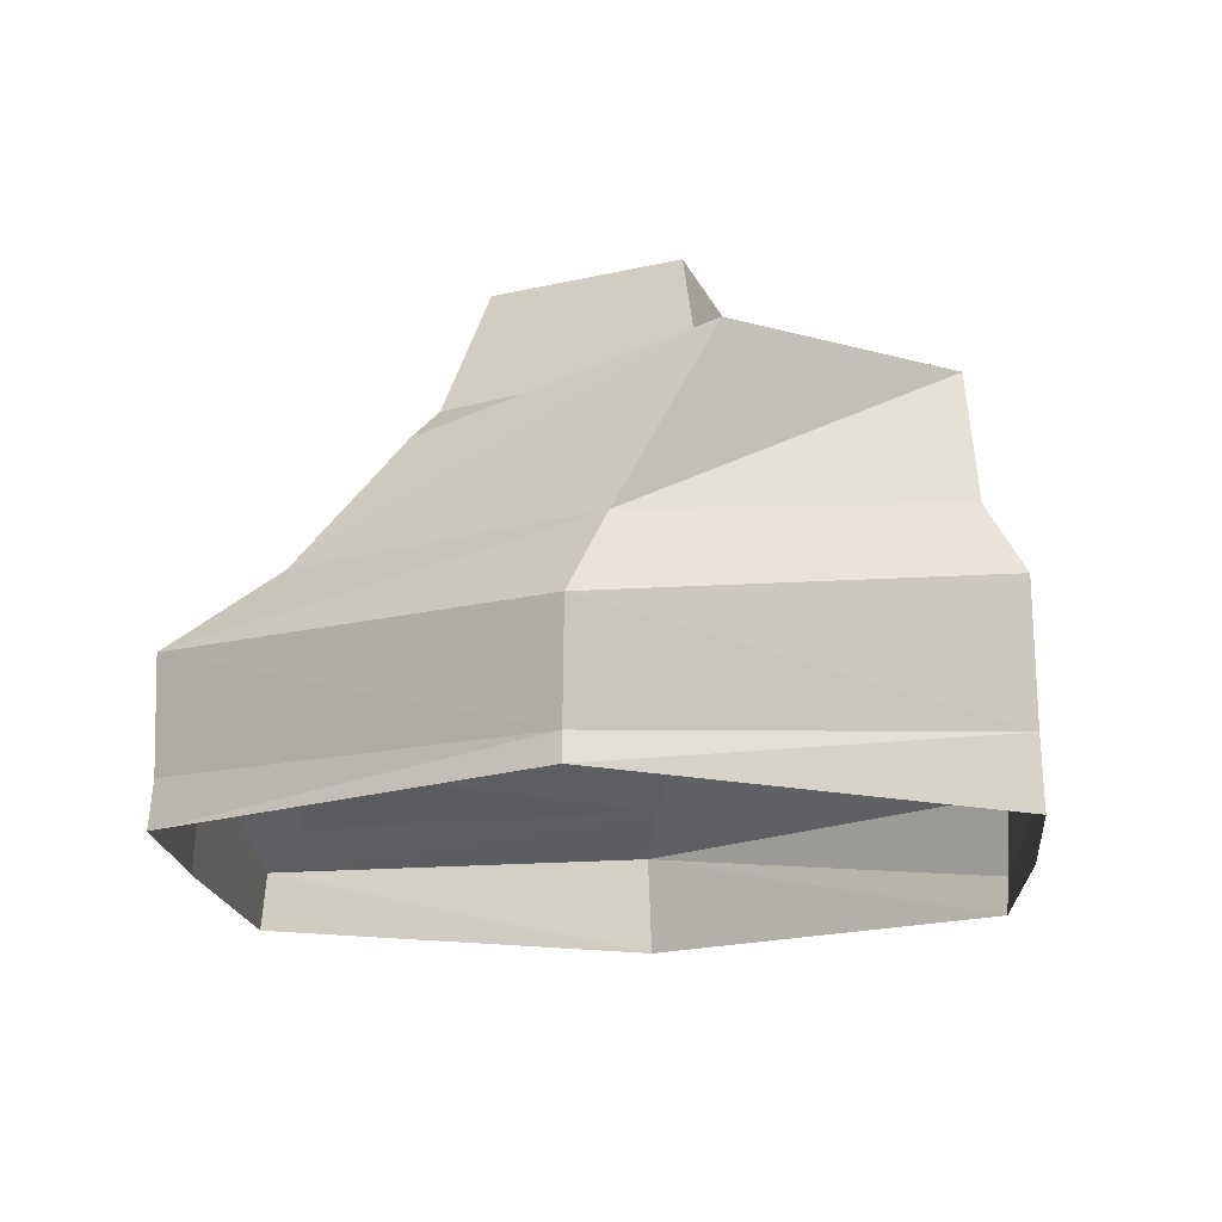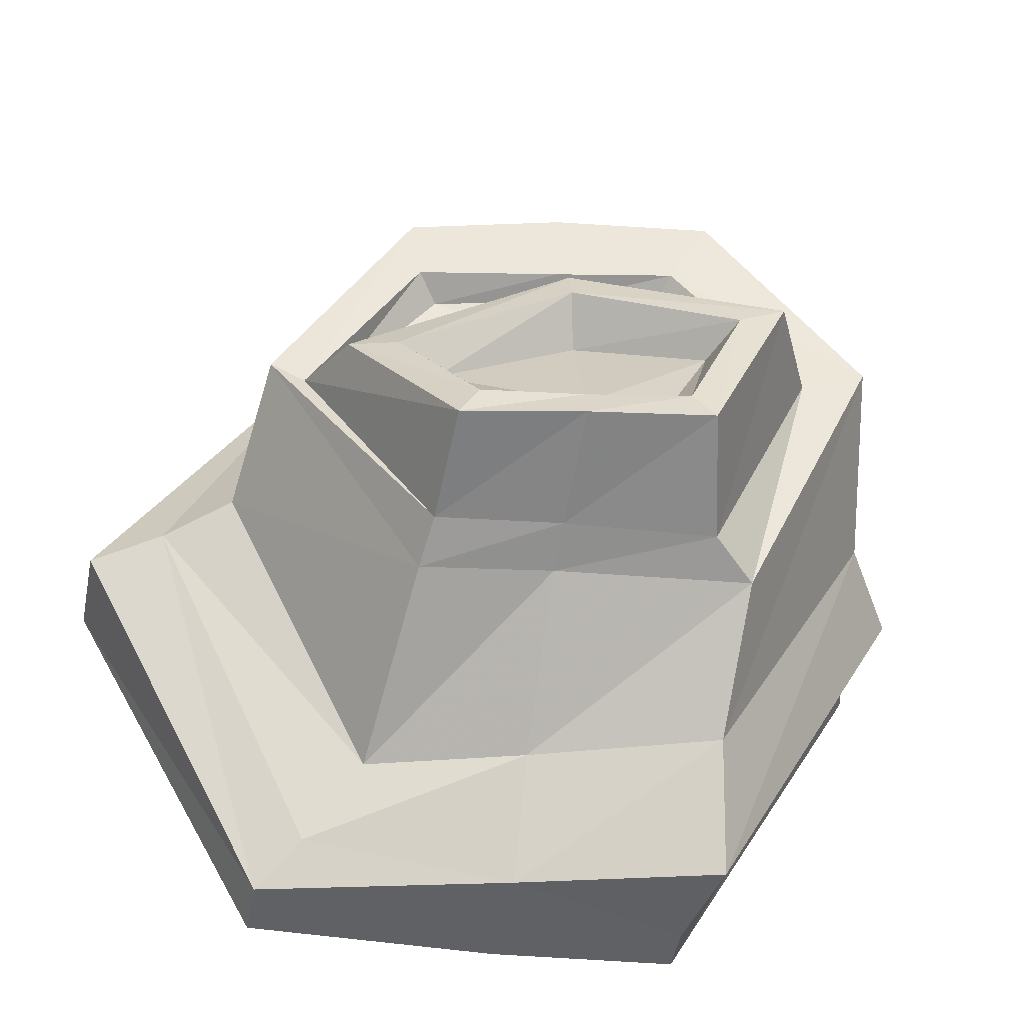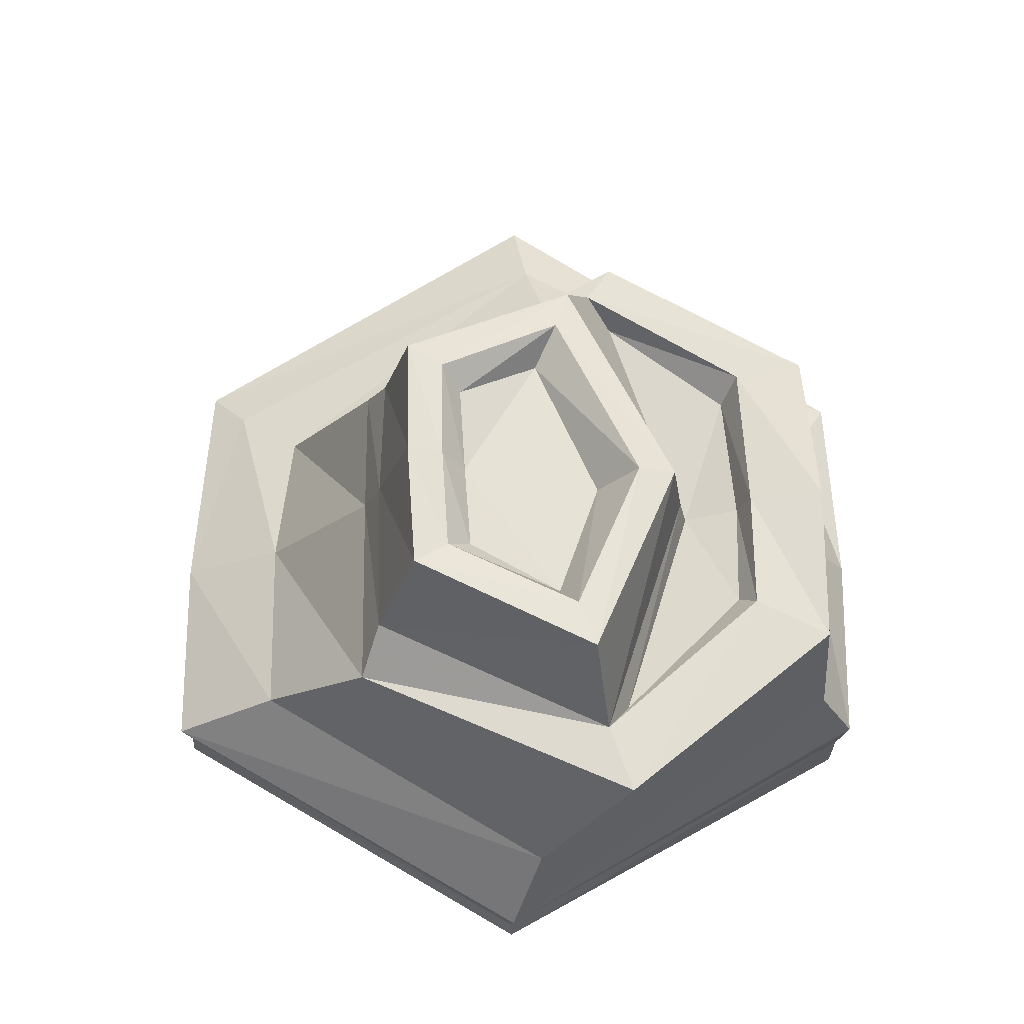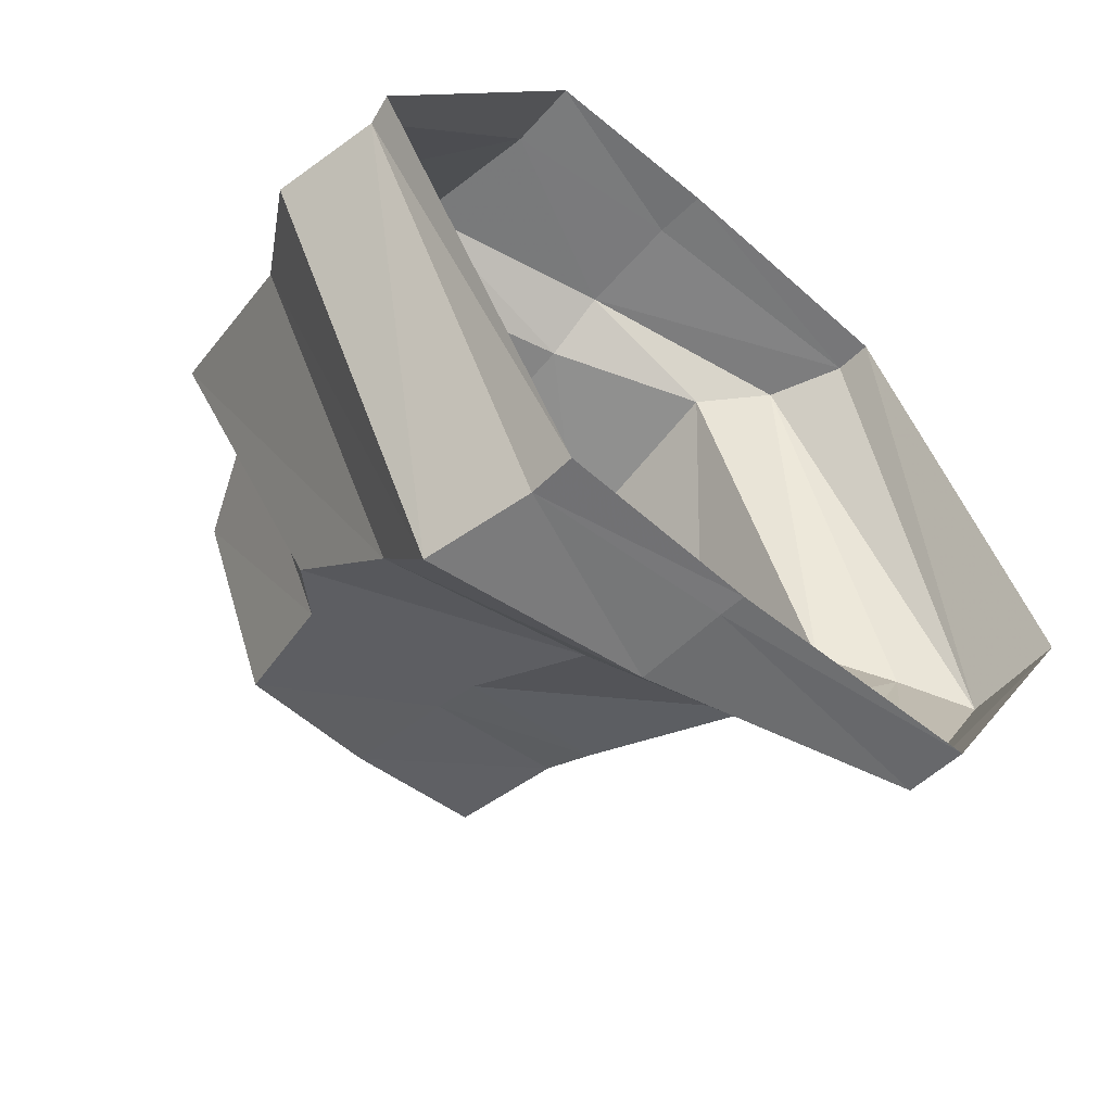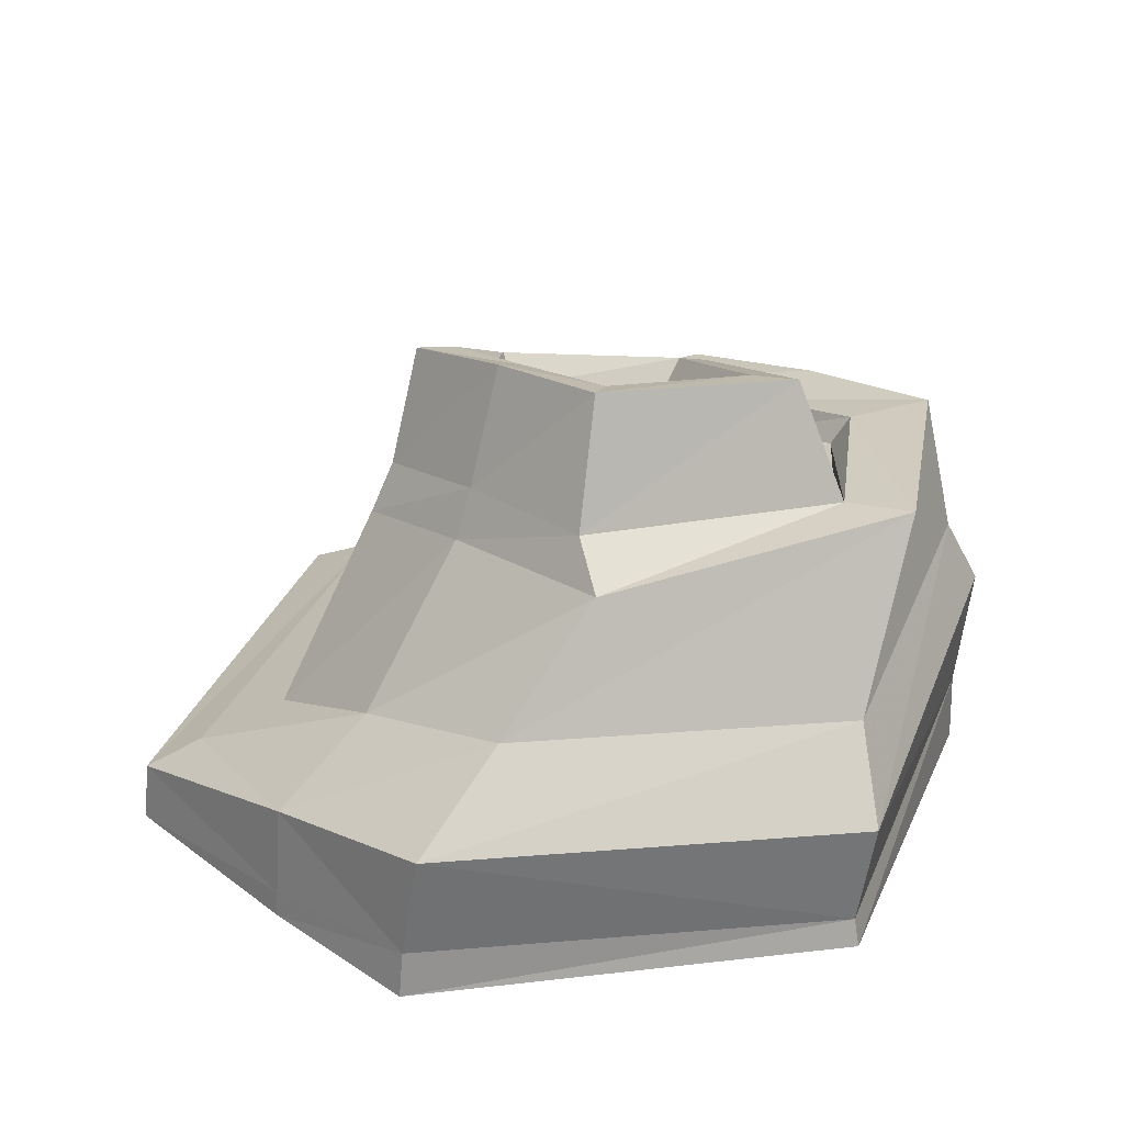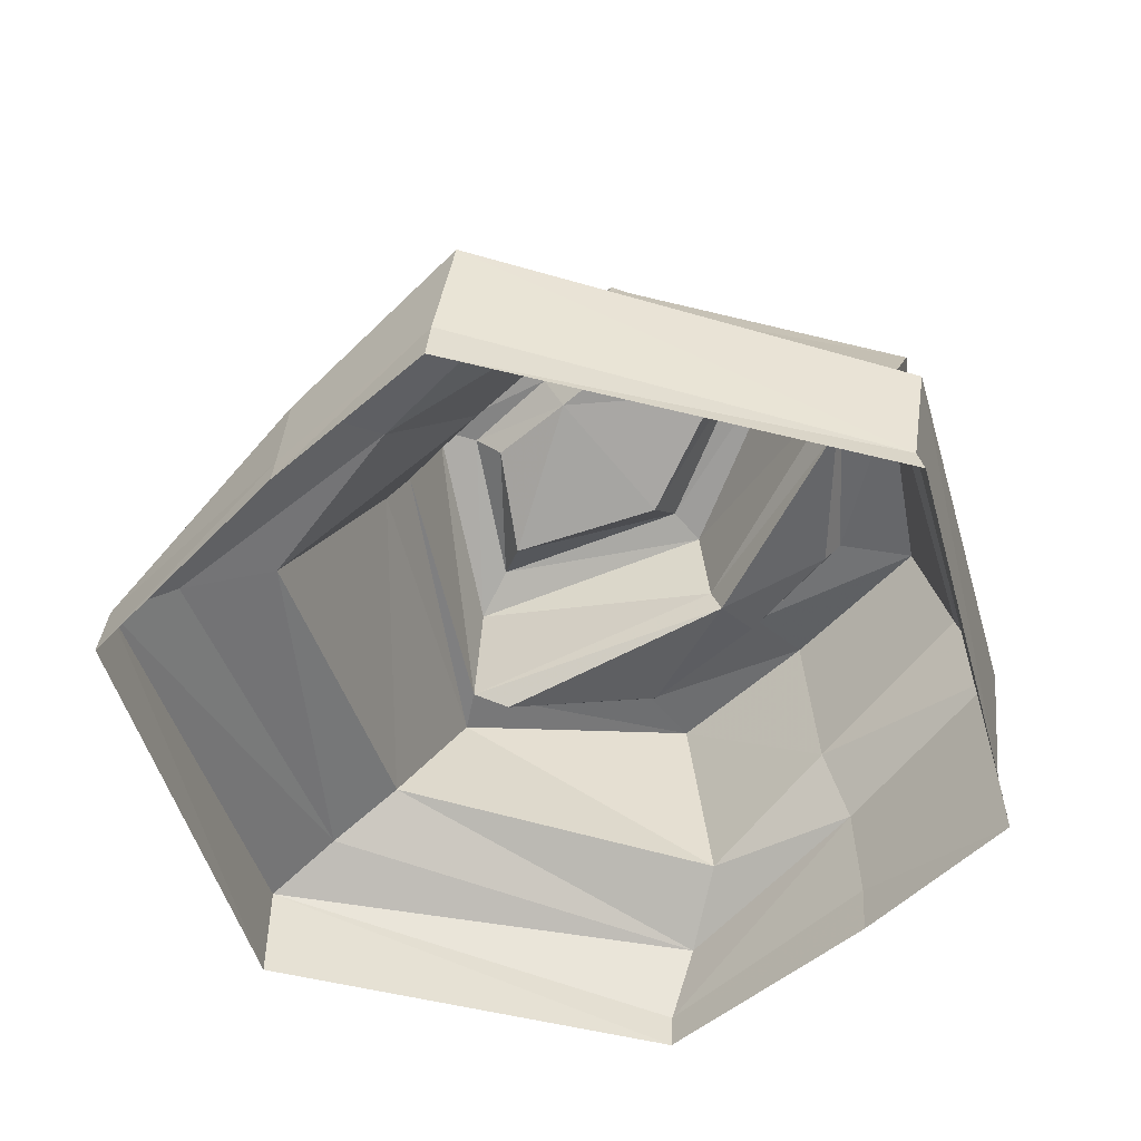
<metadata>
{"format":"obj","ext":"obj","renderer":"f3d","projection":"perspective","resolution":1024,"background":"white","views":[{"elev":-17.0,"azim":-84.6,"up":"+Y"},{"elev":-44.8,"azim":170.3,"up":"+Z"},{"elev":68.1,"azim":-89.5,"up":"+Y"},{"elev":-58.2,"azim":-42.1,"up":"+Z"},{"elev":25.6,"azim":-130.9,"up":"+Y"},{"elev":-52.8,"azim":-134.9,"up":"+Y"}]}
</metadata>
<code>
v 0.2566 0.7337 0.5126
v 0.4916 0.6682 0.24
v -0.04993 0.7271 0.4185
v -0.0391 0.7665 0.5402
v 0.2701 0.9085 0.04922
v 0.1505 1.025 -0.1267
v -0.04891 1.034 -0.1121
v -0.04879 0.9119 0.1983
v 0.8461 0.308 0.02748
v 0.4475 0.1956 -0.7447
v 0.3287 0.2902 -0.59
v 0.6909 0.4024 0.07642
v -0.02226 0.2608 -0.8516
v -0.02321 0.4125 -0.6127
v -0.482 0.3453 -0.8341
v -0.9502 0.2976 0.008483
v -0.8321 0.4856 0.0748
v -0.4501 0.5156 -0.5934
v -0.4925 0.4518 0.8365
v -0.4657 0.6036 0.7538
v -0.02983 0.3498 0.8524
v -0.03579 0.4907 0.7631
v 0.4627 0.2446 0.8342
v 0.3038 0.3491 0.7437
v 0.2694 0.7179 -0.3653
v 0.6392 0.7141 0.2382
v -0.02705 0.75 -0.3605
v -0.7644 0.8789 0.2777
v -0.471 0.7743 -0.3509
v -0.3982 0.9003 0.731
v -0.02777 0.8632 0.7339
v 0.3286 0.8126 0.7002
v 0.2523 0.8284 -0.3159
v 0.5574 0.725 0.1846
v -0.02885 0.8598 -0.3193
v -0.6138 0.8654 0.2233
v -0.3719 0.8651 -0.31
v -0.3083 0.8735 0.5695
v -0.03174 0.8324 0.5673
v 0.3036 0.7995 0.5466
v -0.03269 0.7867 0.4032
v -0.02971 0.9807 0.3761
v -0.5011 1.119 0.1883
v 0.2396 1.088 -0.249
v 0.4723 0.9035 0.1279
v -0.03213 1.124 -0.2406
v -0.315 1.138 -0.2175
v 0.5413 0.1169 -0.8363
v 1.012 0.2286 -0.00636
v -0.4326 0.108 -0.8402
v -0.0178 0.05998 -0.8637
v -0.9071 0.06253 0.00122
v -0.4428 0.1565 0.8432
v 0.5352 0.07628 0.8304
v -0.03264 0.1097 0.8587
v 1.02 -2.782e-05 0.001702
v 0.5436 -0.01429 -0.8486
v 0.5376 -0.009682 0.8255
v -0.02735 -0.01026 0.8532
v -0.9206 -0.000401 0.002818
v -0.4436 -0.001398 0.8476
v -0.4312 0.005055 -0.8494
v -0.01425 0.002268 -0.8667
v -0.5526 0.7978 0.2699
v -0.2838 0.8101 0.5343
v -0.2433 1.058 -0.09567
v -0.337 1.009 0.1082
v -0.03036 1.007 0.292
v -0.3975 1.109 0.1475
v 0.3627 0.9557 0.0981
v 0.1944 1.082 -0.1676
v -0.03504 1.102 -0.1621
v -0.2668 1.12 -0.1446
g Rock03
f 1 2 3 4
f 5 6 7 8
f 9 10 11 12
f 10 13 14 11
f 15 16 17 18
f 16 19 20 17
f 19 21 22 20
f 23 9 12 24
f 12 11 25 26
f 11 14 27 25
f 18 17 28 29
f 17 20 30 28
f 20 22 31 30
f 24 12 26 32
f 26 25 33 34
f 25 27 35 33
f 29 28 36 37
f 28 30 38 36
f 30 31 39 38
f 32 26 34 40
f 36 41 42 43
f 34 33 44 45
f 33 35 46 44
f 37 36 43 47
f 48 10 9 49
f 50 15 13 51
f 52 16 15 50
f 53 19 16 52
f 54 23 21 55
f 49 9 23 54
f 48 49 56 57
f 49 54 58 56
f 54 55 59 58
f 53 52 60 61
f 52 50 62 60
f 50 51 63 62
f 3 64 65 4
f 7 66 67 8
f 13 15 18 14
f 21 23 24 22
f 14 18 29 27
f 22 24 32 31
f 27 29 37 35
f 31 32 40 39
f 41 34 45 42
f 35 37 47 46
f 13 10 48 51
f 21 19 53 55
f 55 53 61 59
f 51 48 57 63
f 43 42 68 69
f 42 45 70 68
f 45 44 71 70
f 44 46 72 71
f 46 47 73 72
f 47 43 69 73
f 69 68 8 67
f 68 70 5 8
f 70 71 6 5
f 71 72 7 6
f 72 73 66 7
f 73 69 67 66
f 41 36 64 3
f 36 38 65 64
f 38 39 4 65
f 39 40 1 4
f 40 34 2 1
f 34 41 3 2

</code>
